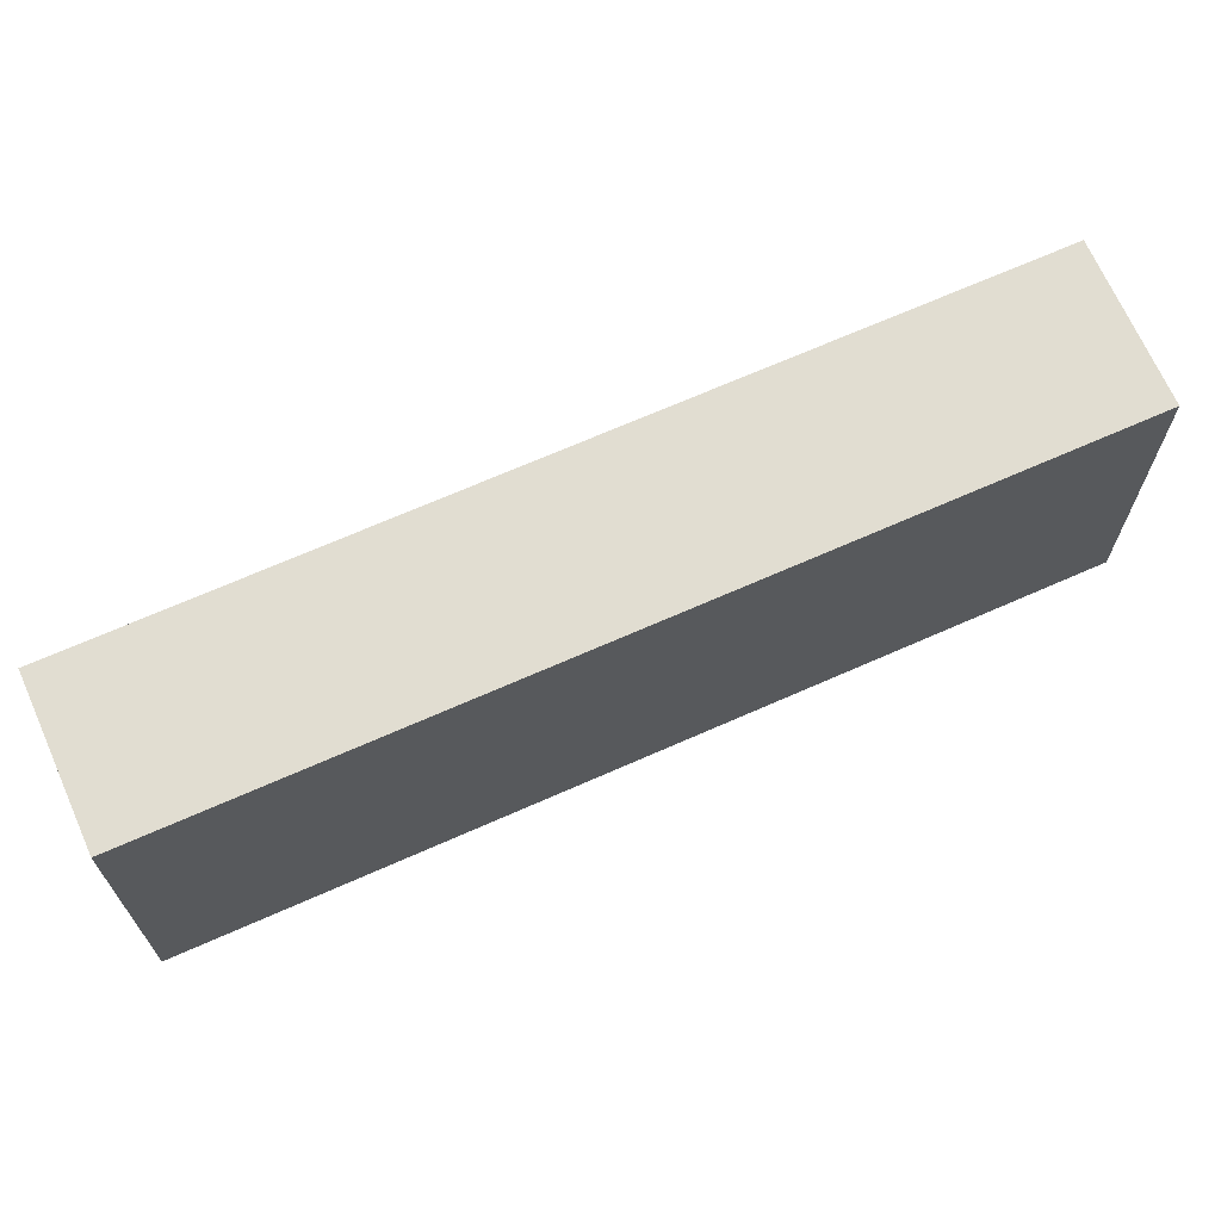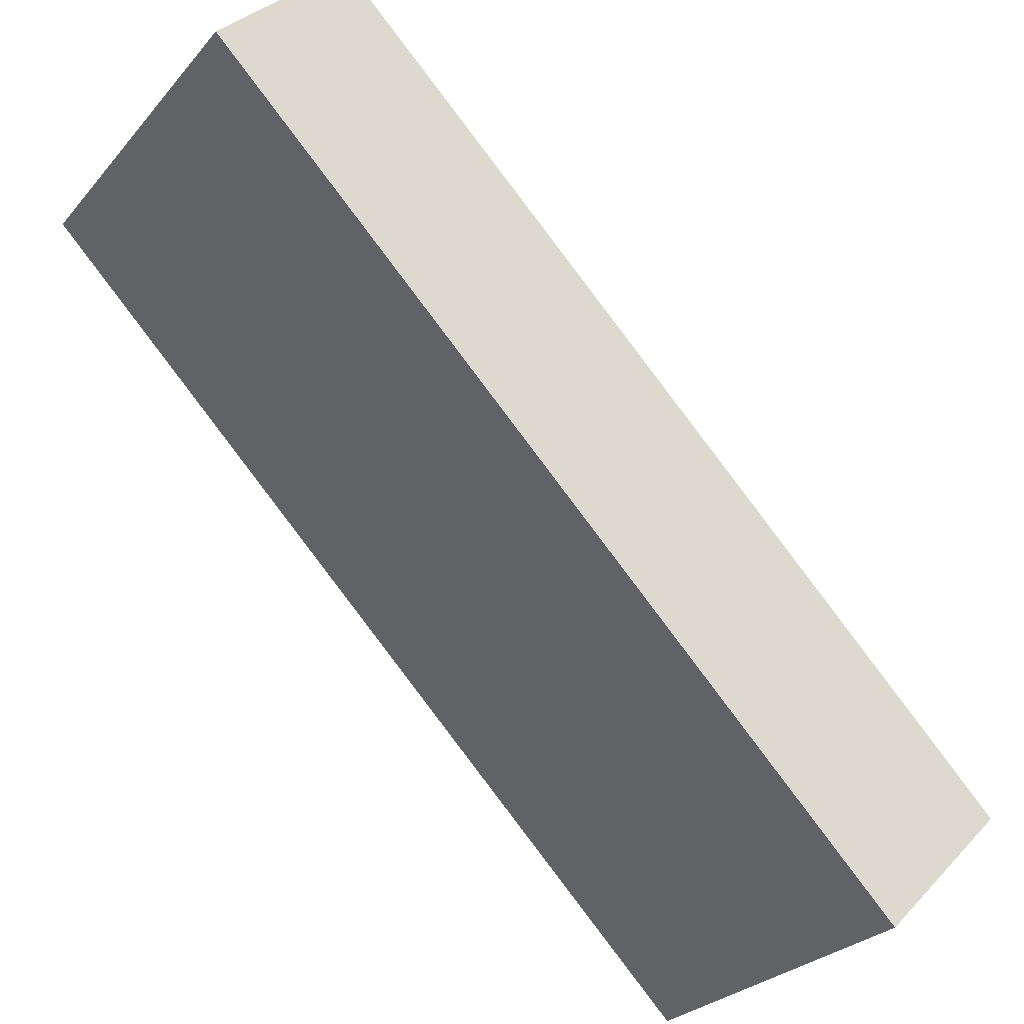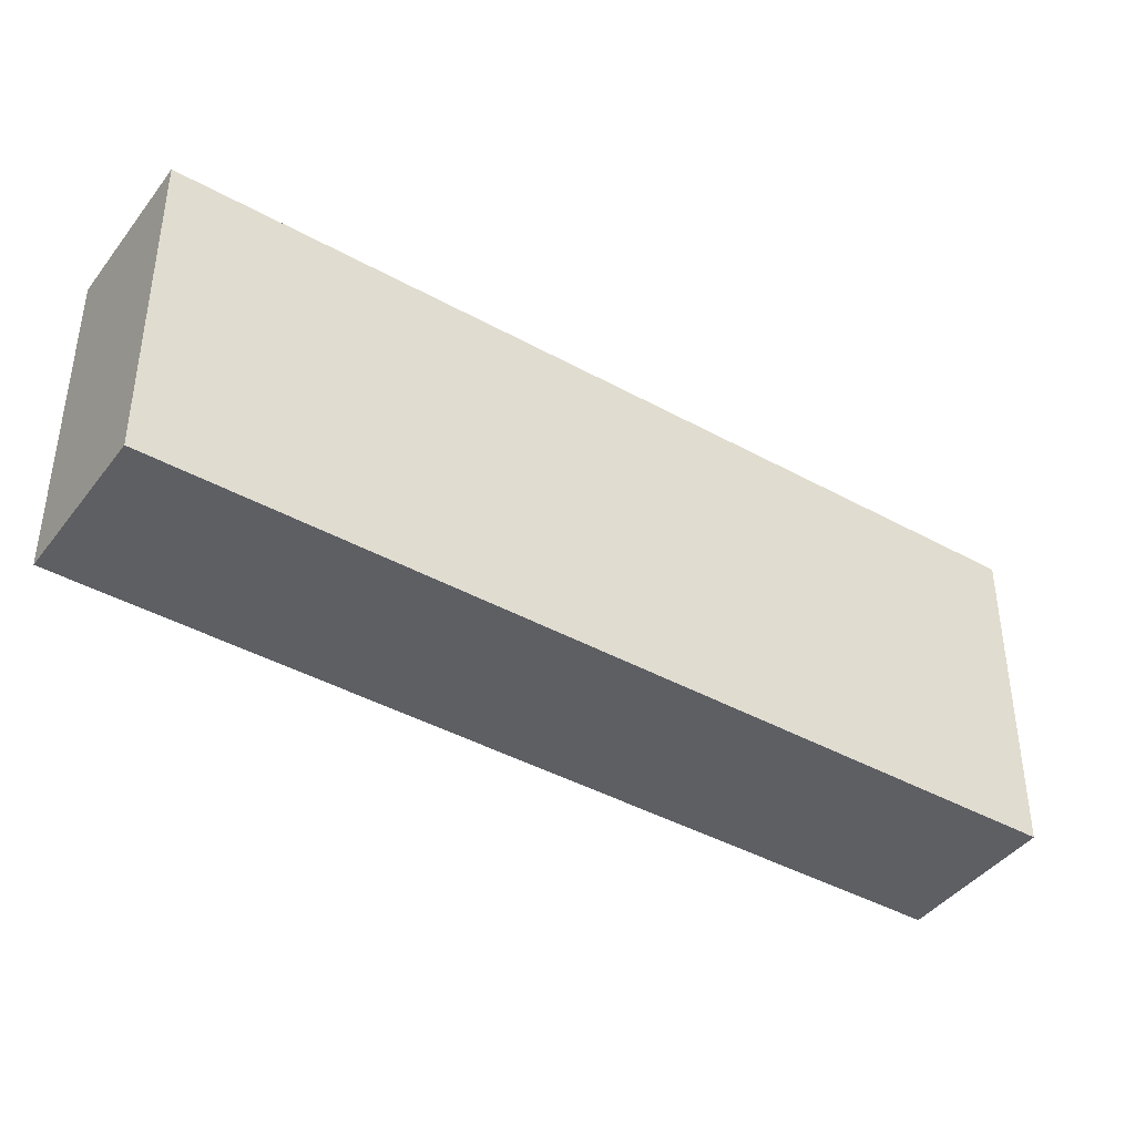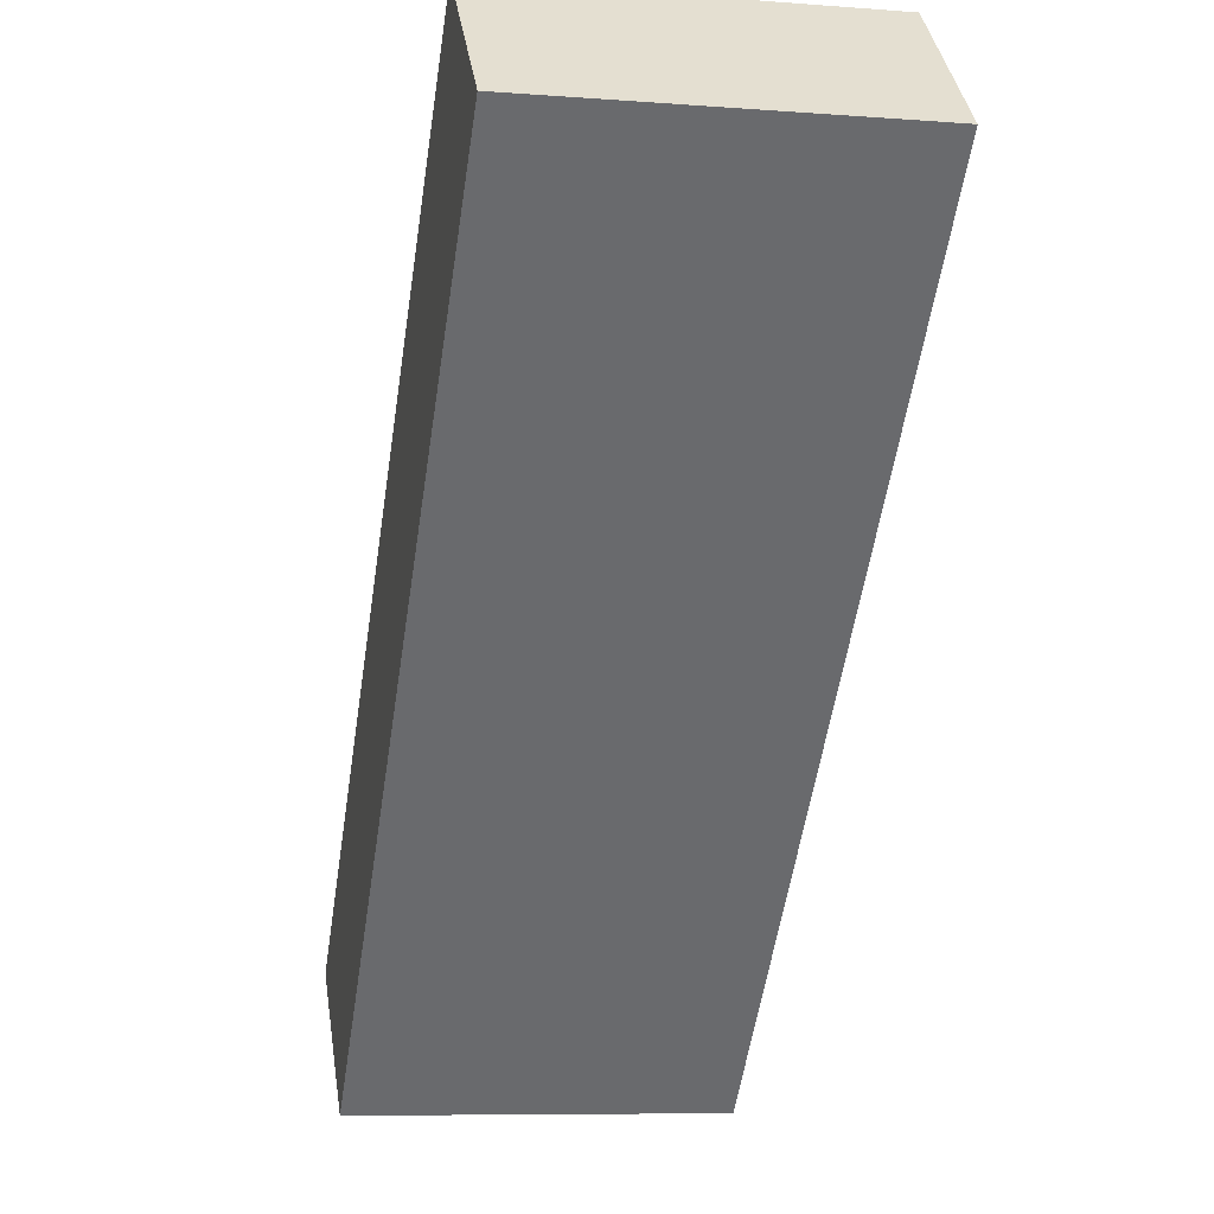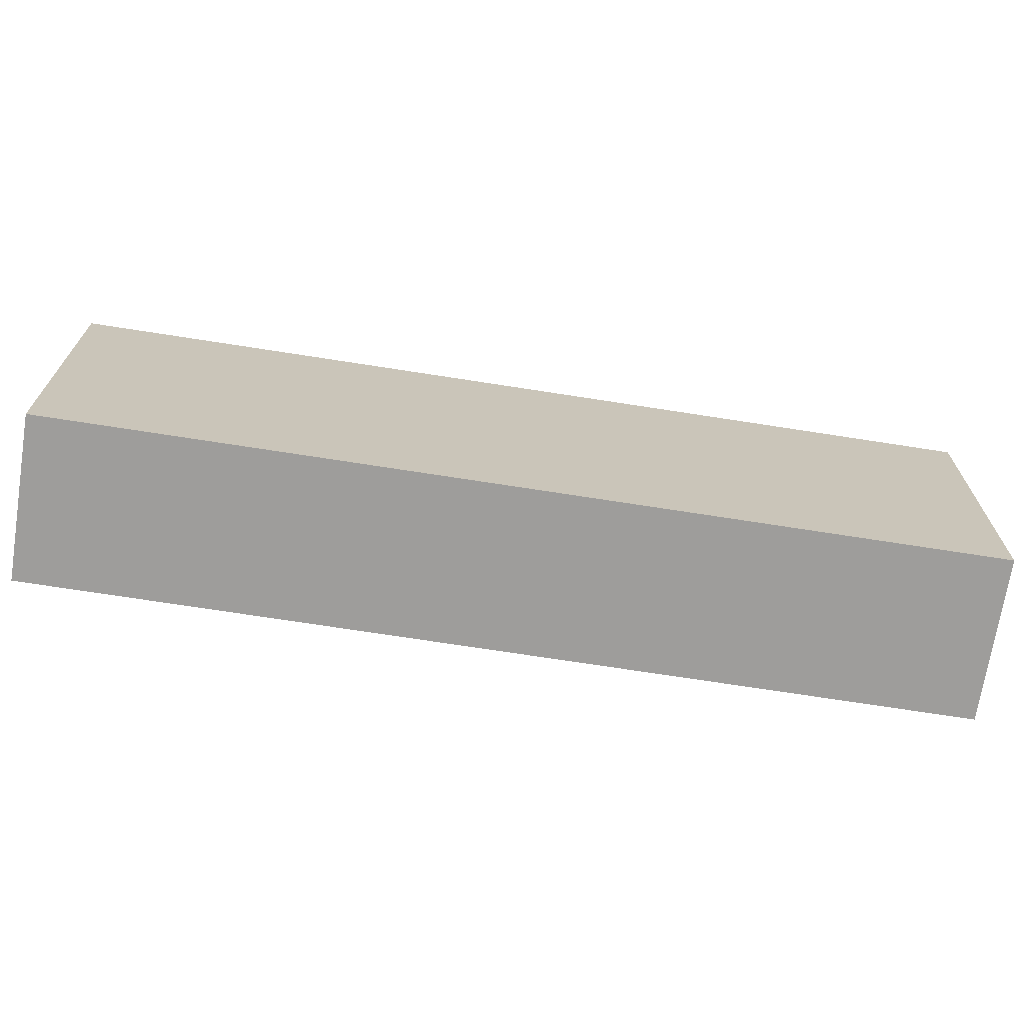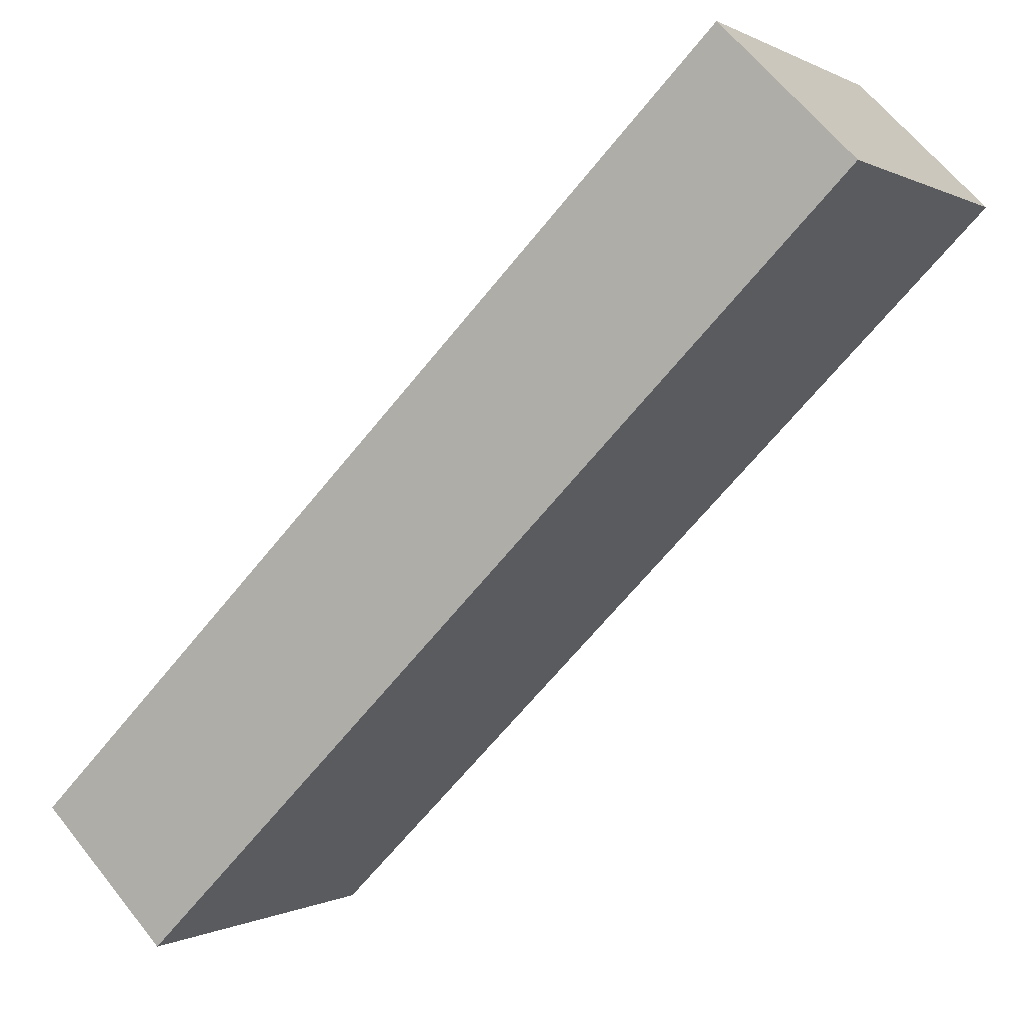
<metadata>
{"format":"obj","ext":"obj","renderer":"f3d","projection":"perspective","resolution":1024,"background":"white","views":[{"elev":68.8,"azim":-68.9,"up":"+Y"},{"elev":-27.2,"azim":148.7,"up":"+Z"},{"elev":-41.7,"azim":-78.8,"up":"+Y"},{"elev":-8.2,"azim":78.0,"up":"+Z"},{"elev":-70.6,"azim":126.1,"up":"+Y"},{"elev":-0.0,"azim":27.8,"up":"+Z"}]}
</metadata>
<code>
o WallPaddle_Plane.006
v -0.585 -0.4437 1.339
v -0.4966 -0.4437 1.251
v -1.08 -0.4437 0.8441
v -0.9916 -0.4437 0.7557
v -0.585 -0.1937 1.339
v -0.4966 -0.1937 1.251
v -1.08 -0.1937 0.8441
v -0.9916 -0.1937 0.7557
f 1 3 4
f 5 6 8
f 3 7 8
f 4 8 6
f 2 6 5
f 1 5 7
f 2 1 4
f 7 5 8
f 4 3 8
f 2 4 6
f 1 2 5
f 3 1 7

</code>
